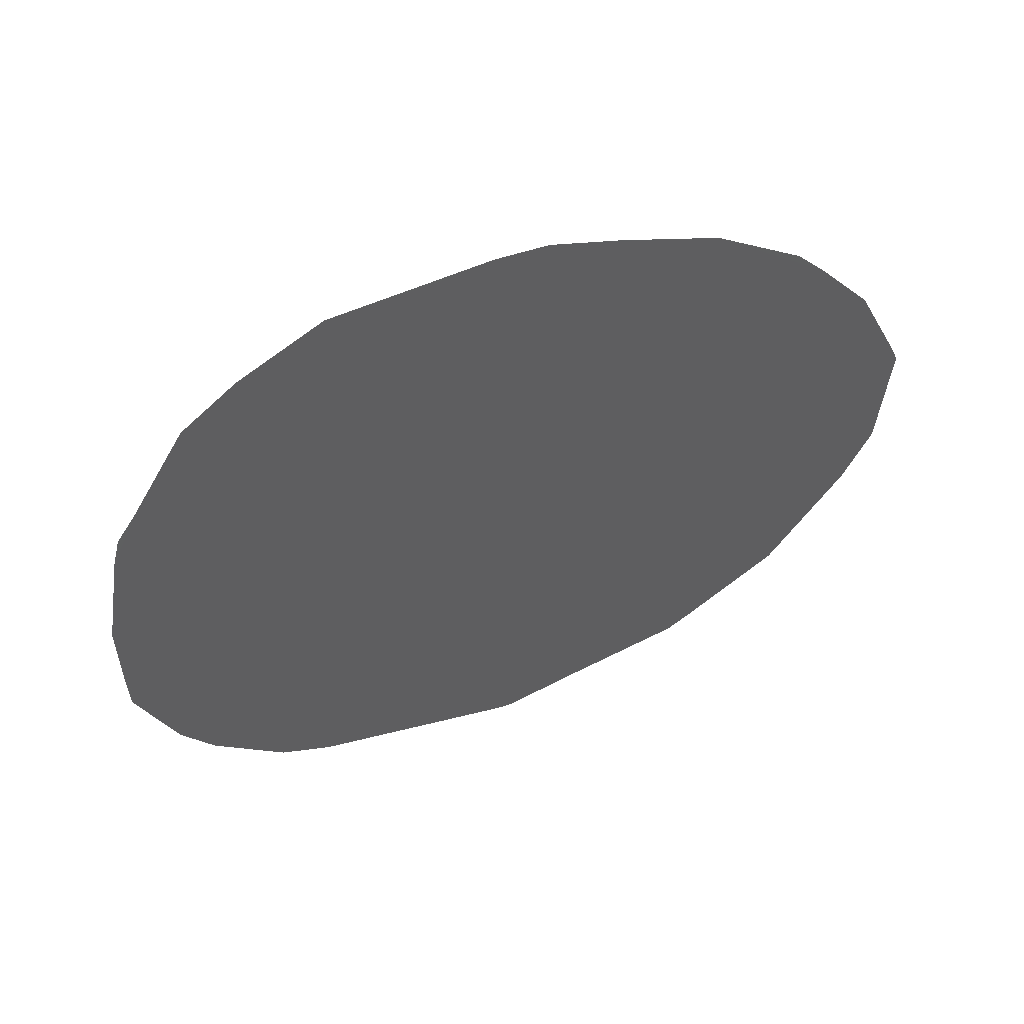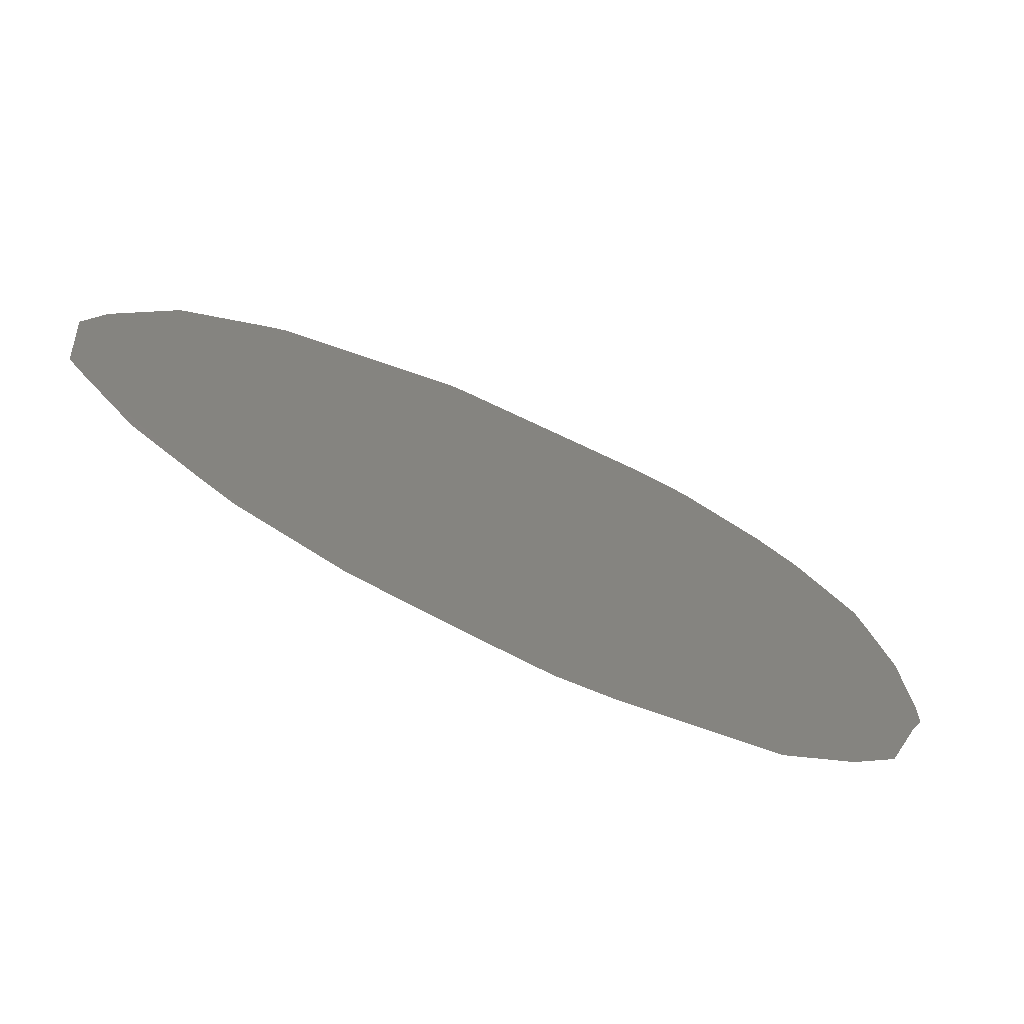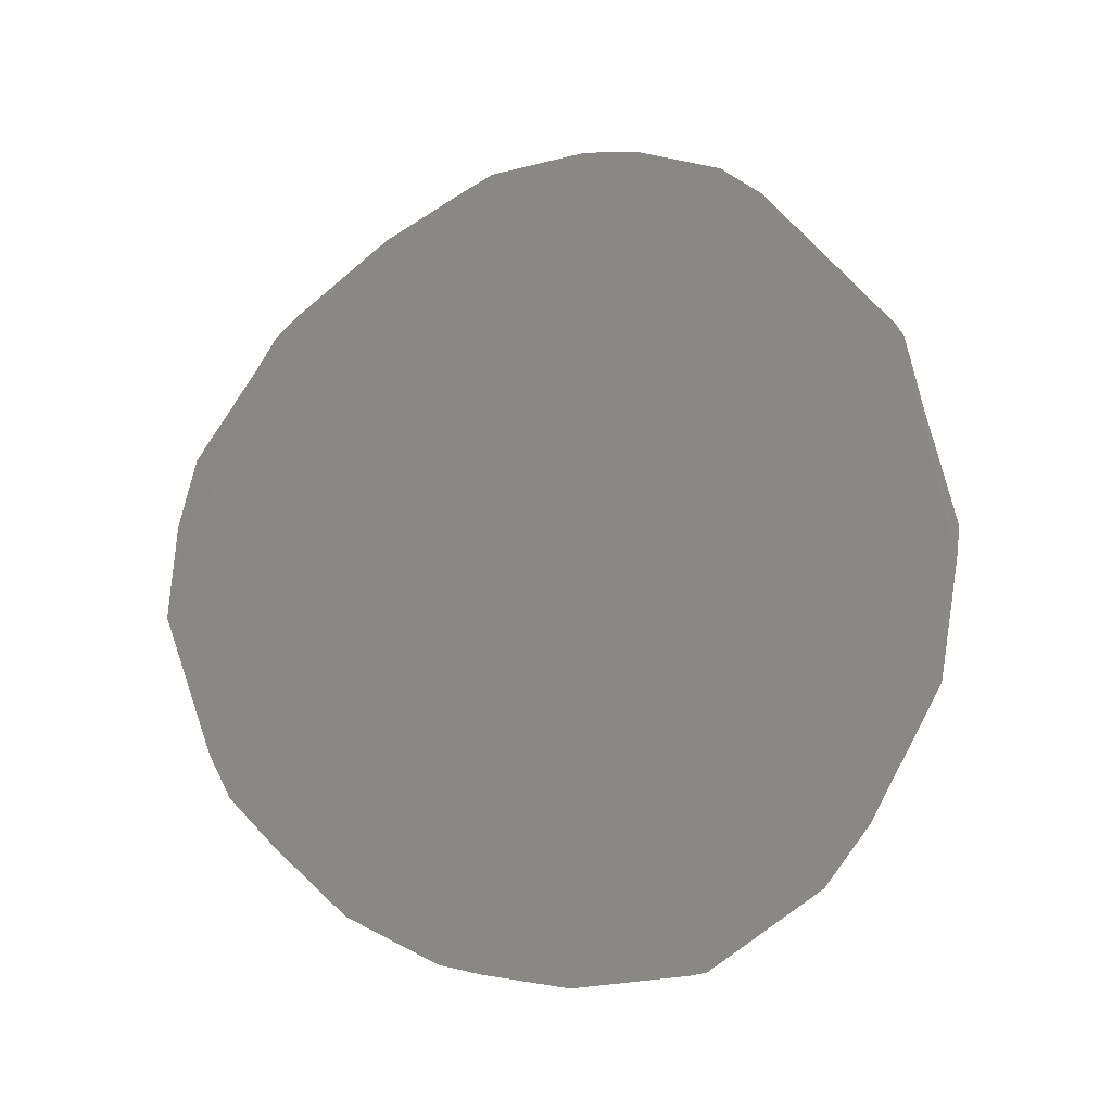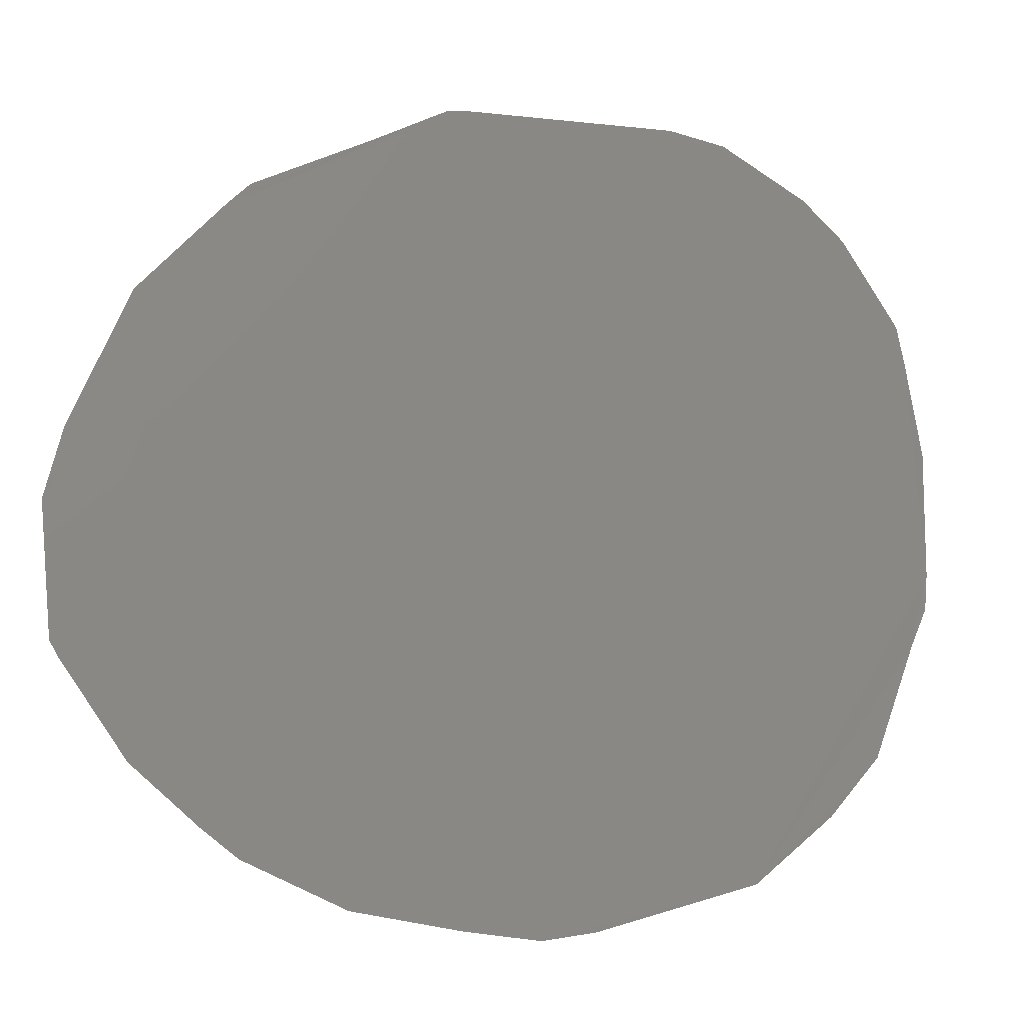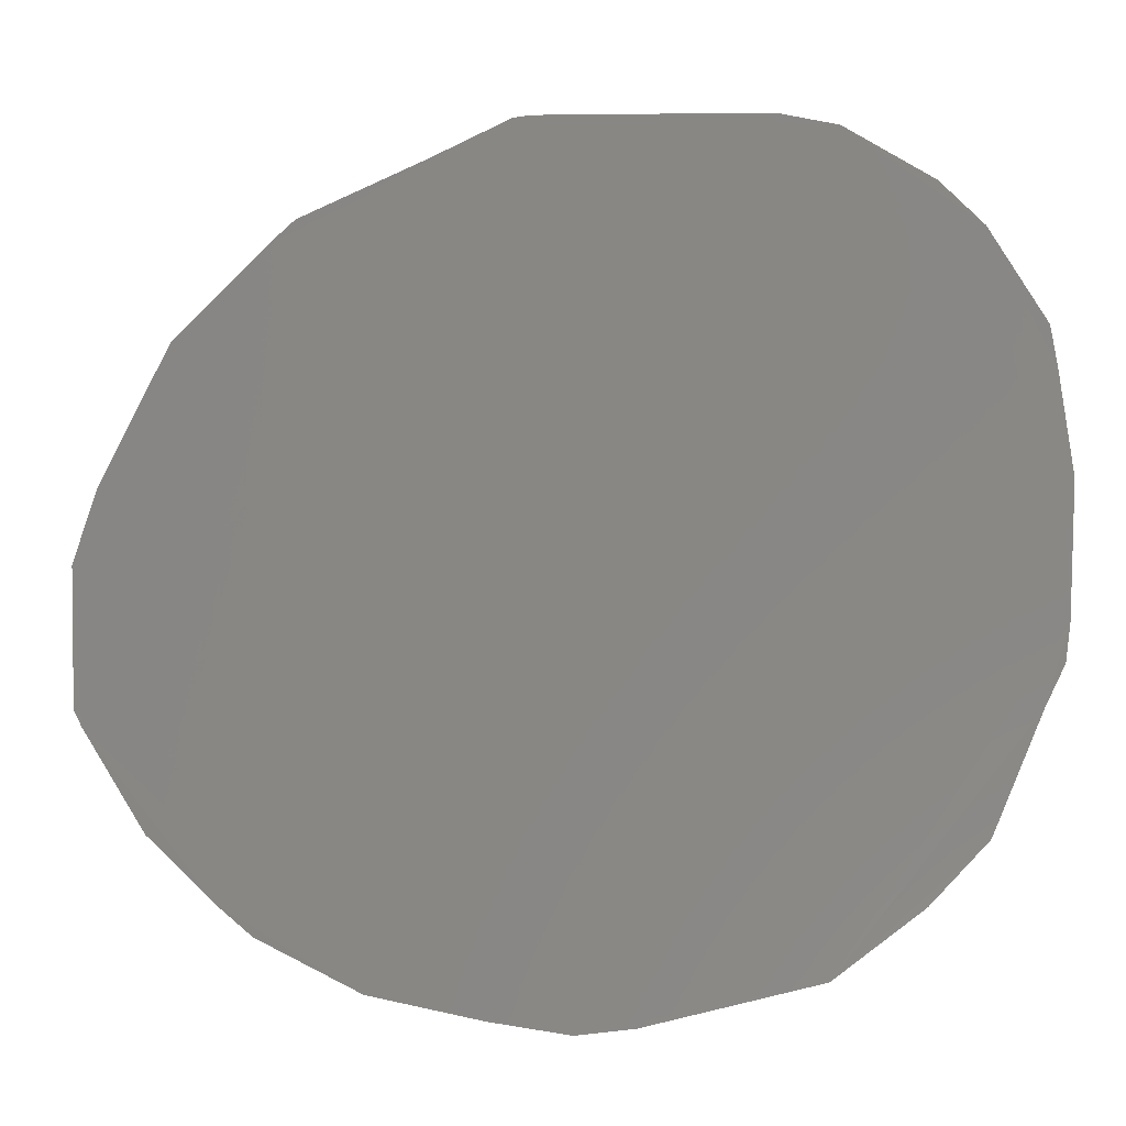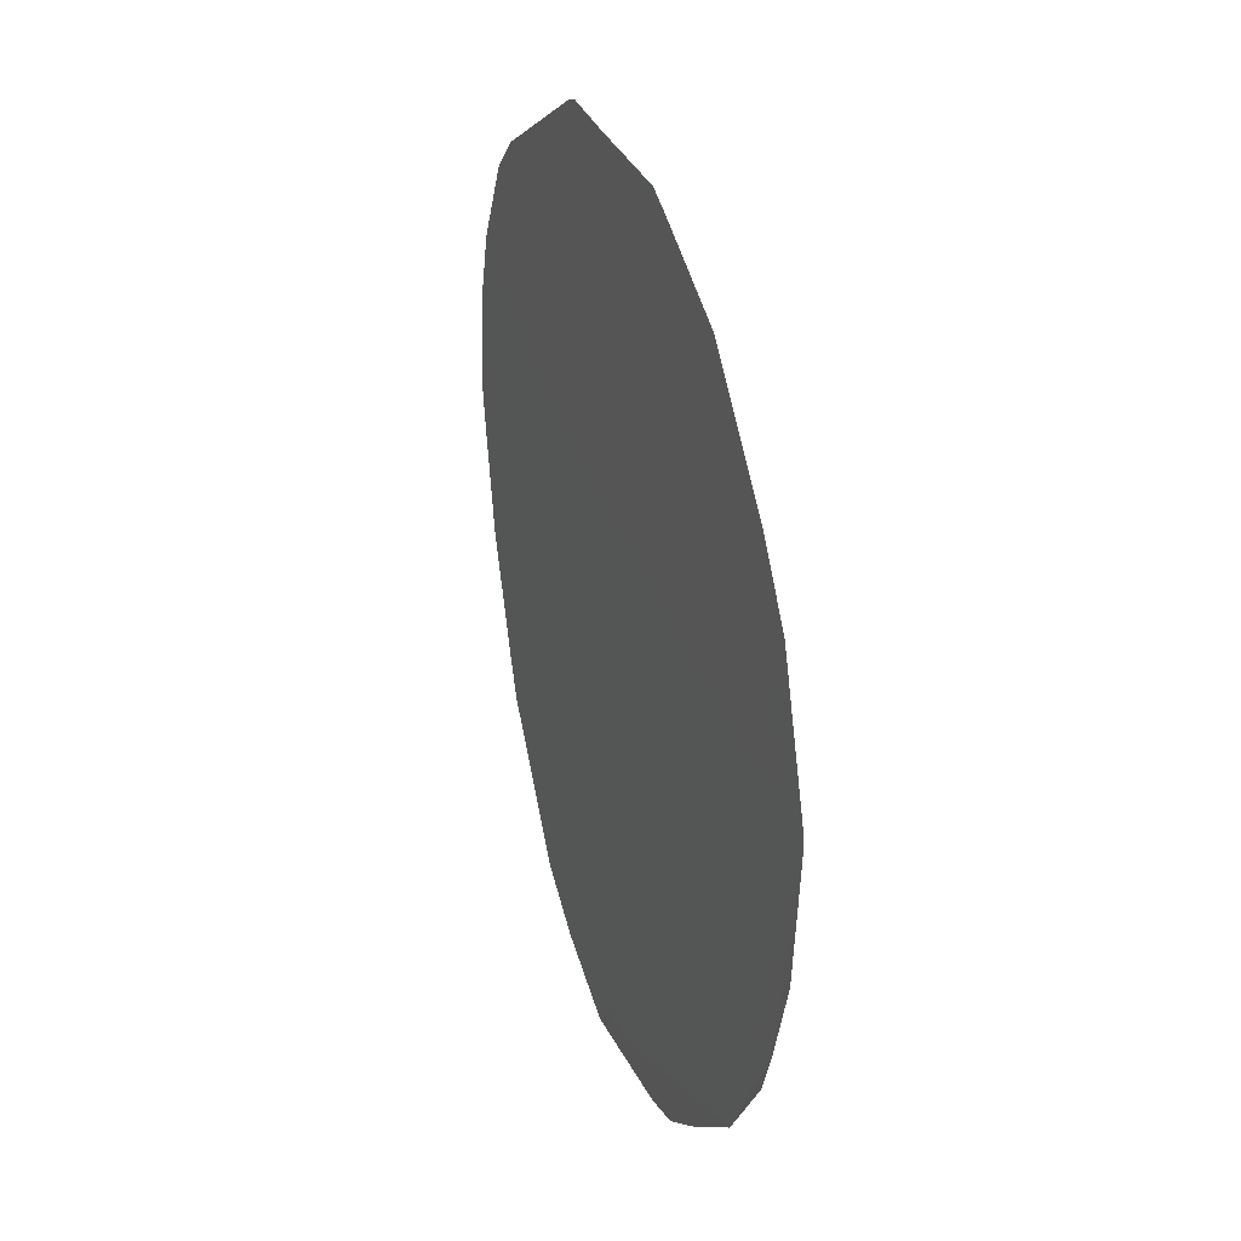
<metadata>
{"format":"stl","ext":"stl","renderer":"f3d","projection":"perspective","resolution":1024,"background":"white","views":[{"elev":-44.9,"azim":175.3,"up":"+Y"},{"elev":-66.3,"azim":-46.8,"up":"+Z"},{"elev":79.2,"azim":-125.8,"up":"+Y"},{"elev":-5.7,"azim":-37.6,"up":"+Z"},{"elev":-1.6,"azim":-12.8,"up":"+Z"},{"elev":1.6,"azim":-124.9,"up":"+Z"}]}
</metadata>
<code>
# stl→obj: 31 verts, 29 faces
v 0.08524 0.03638 -0.09997
v 0.08562 0.03633 -0.09919
v 0.08612 0.03621 -0.09867
v 0.08626 0.03617 -0.09854
v 0.08693 0.03595 -0.09823
v 0.0873 0.03584 -0.09805
v 0.08736 0.03582 -0.09802
v 0.08745 0.03579 -0.09801
v 0.08511 0.03638 -0.1004
v 0.08516 0.03625 -0.1012
v 0.08512 0.03628 -0.1011
v 0.08582 0.03589 -0.1021
v 0.08548 0.03606 -0.1018
v 0.08654 0.03556 -0.1026
v 0.086 0.0358 -0.1023
v 0.08753 0.03516 -0.1027
v 0.08712 0.03532 -0.1027
v 0.08873 0.03474 -0.1025
v 0.08783 0.03505 -0.1027
v 0.0895 0.03453 -0.1017
v 0.0892 0.03461 -0.1021
v 0.08992 0.03451 -0.1007
v 0.08988 0.0345 -0.1009
v 0.08978 0.03451 -0.1011
v 0.08865 0.03533 -0.09803
v 0.08896 0.0352 -0.0981
v 0.08941 0.03499 -0.09841
v 0.08963 0.03488 -0.09865
v 0.0899 0.03471 -0.09917
v 0.08993 0.03467 -0.0994
v 0.08997 0.03458 -0.09995
f 1 2 3
f 3 4 5
f 6 7 8
f 3 5 6
f 9 1 3
f 10 11 9
f 12 13 10
f 14 15 12
f 16 17 14
f 18 19 16
f 20 21 18
f 22 23 24
f 24 20 18
f 18 16 14
f 14 12 10
f 10 9 3
f 3 6 8
f 8 25 26
f 26 27 28
f 28 29 30
f 30 31 22
f 22 24 18
f 18 14 10
f 10 3 8
f 8 26 28
f 28 30 22
f 22 18 10
f 10 8 28
f 28 22 10

</code>
